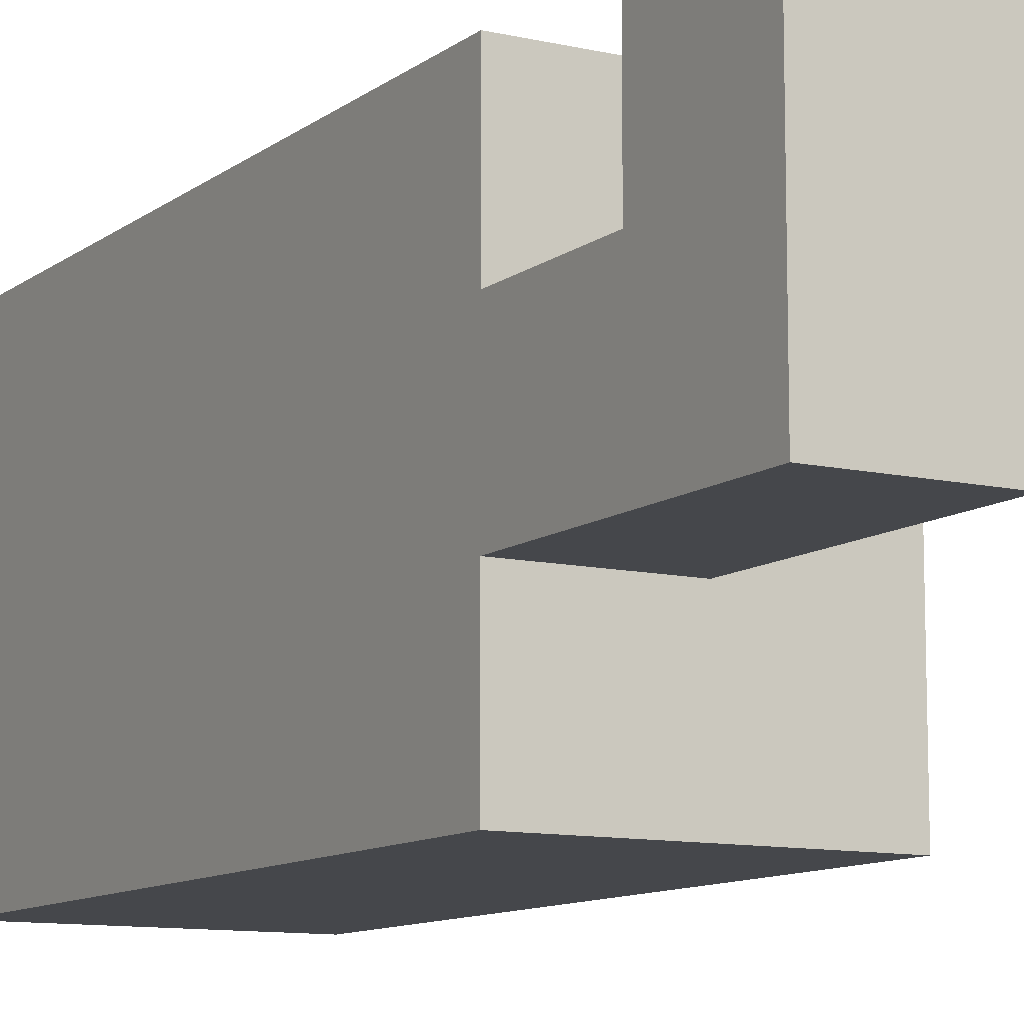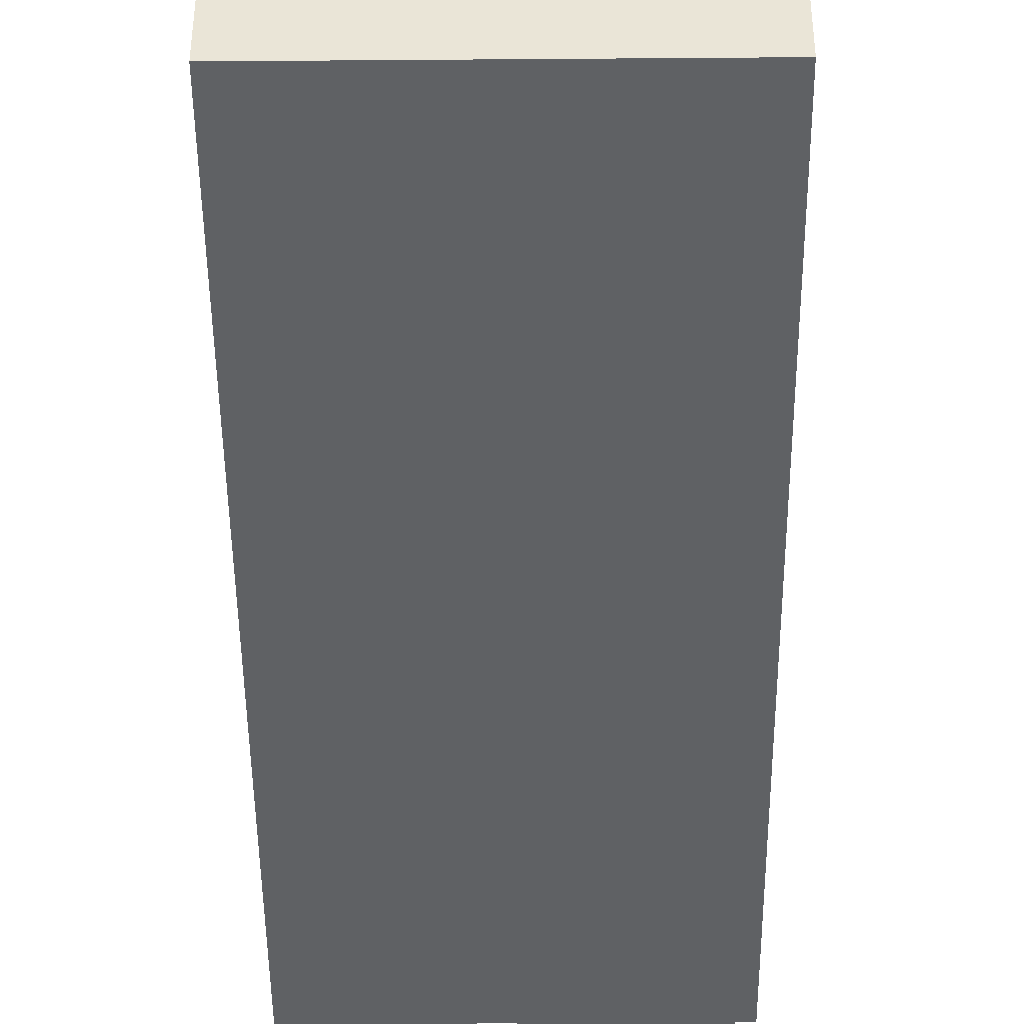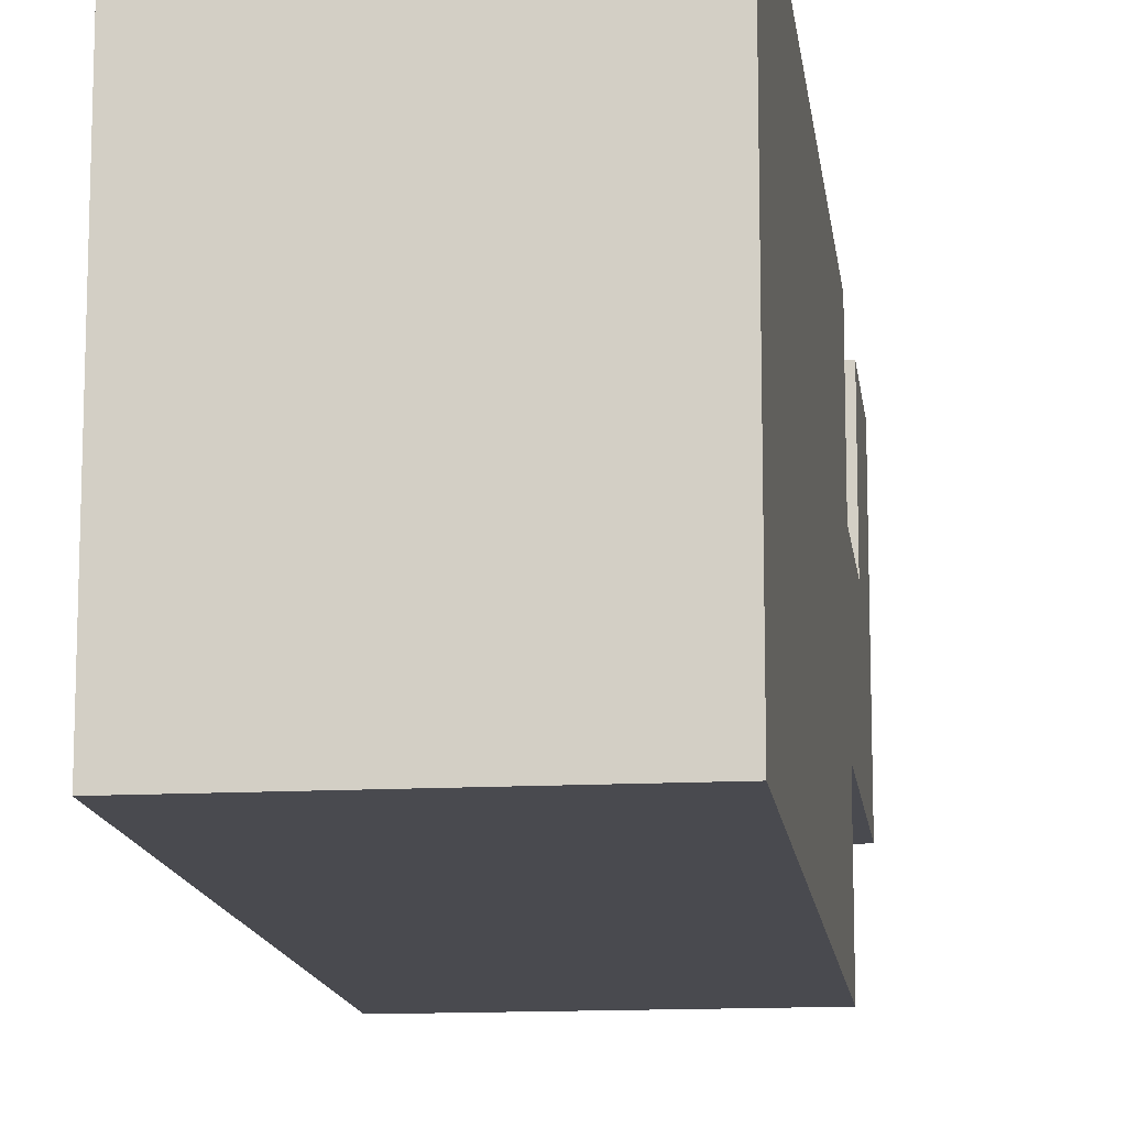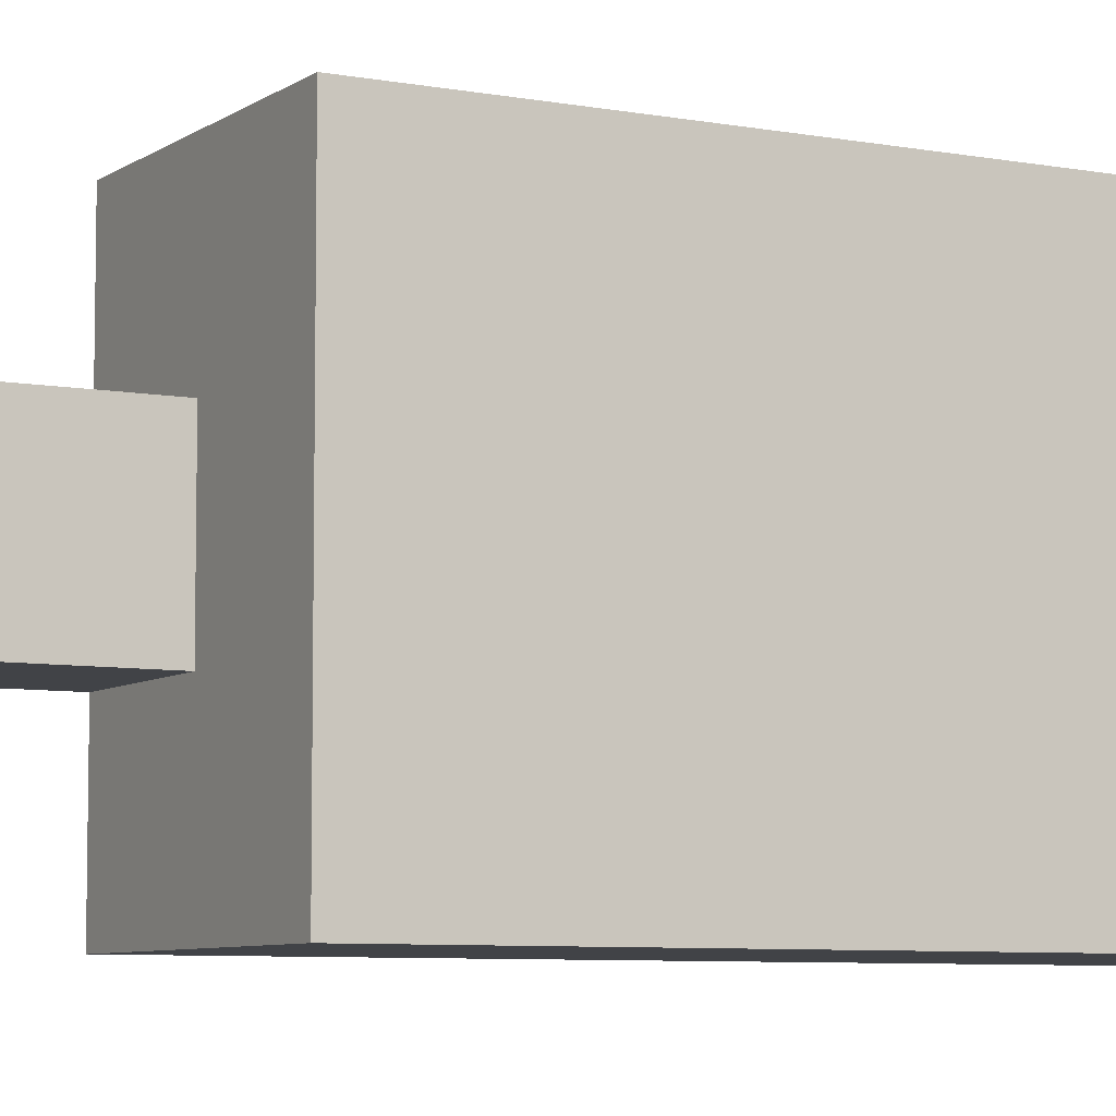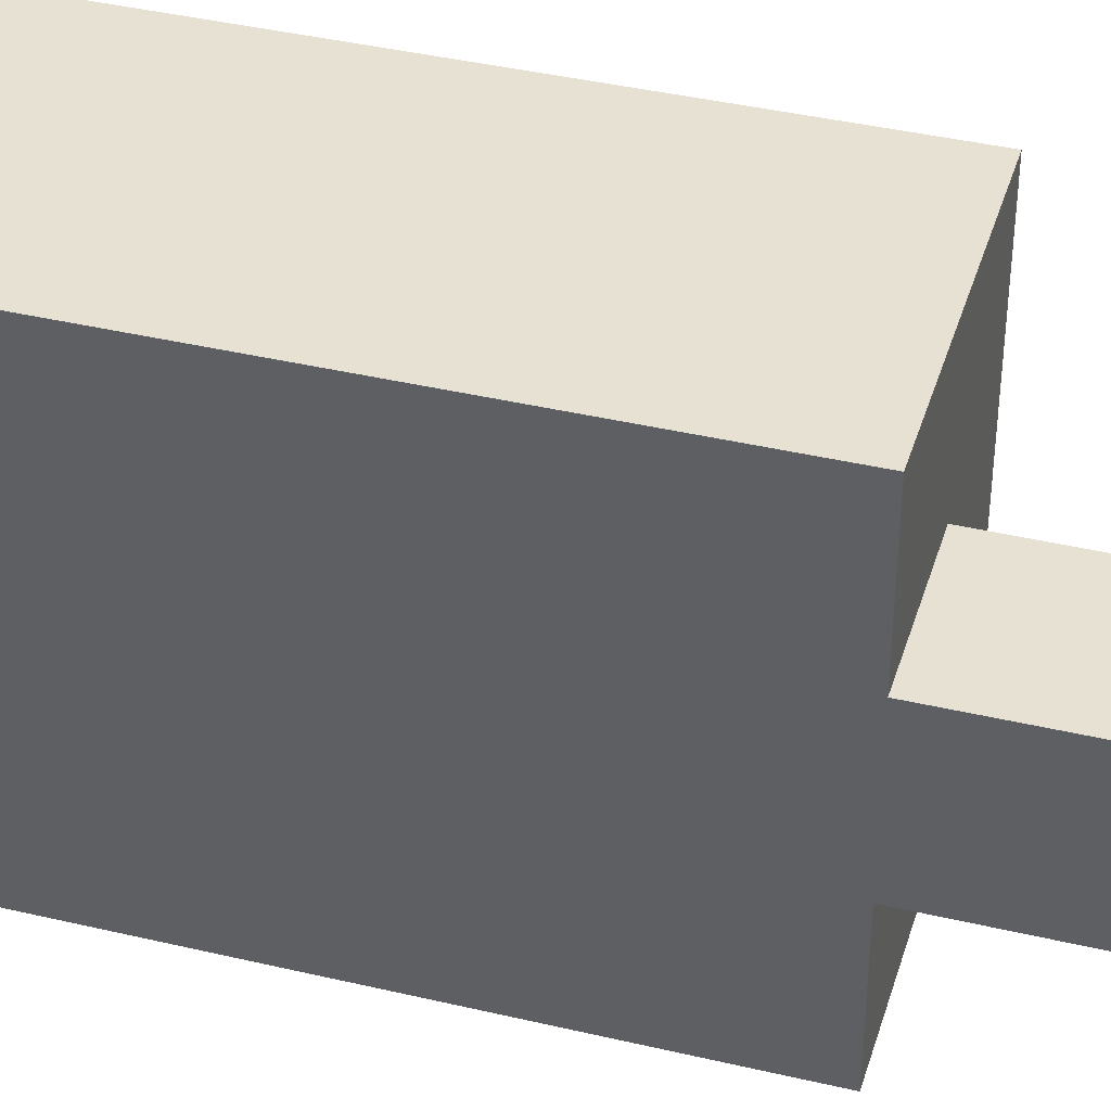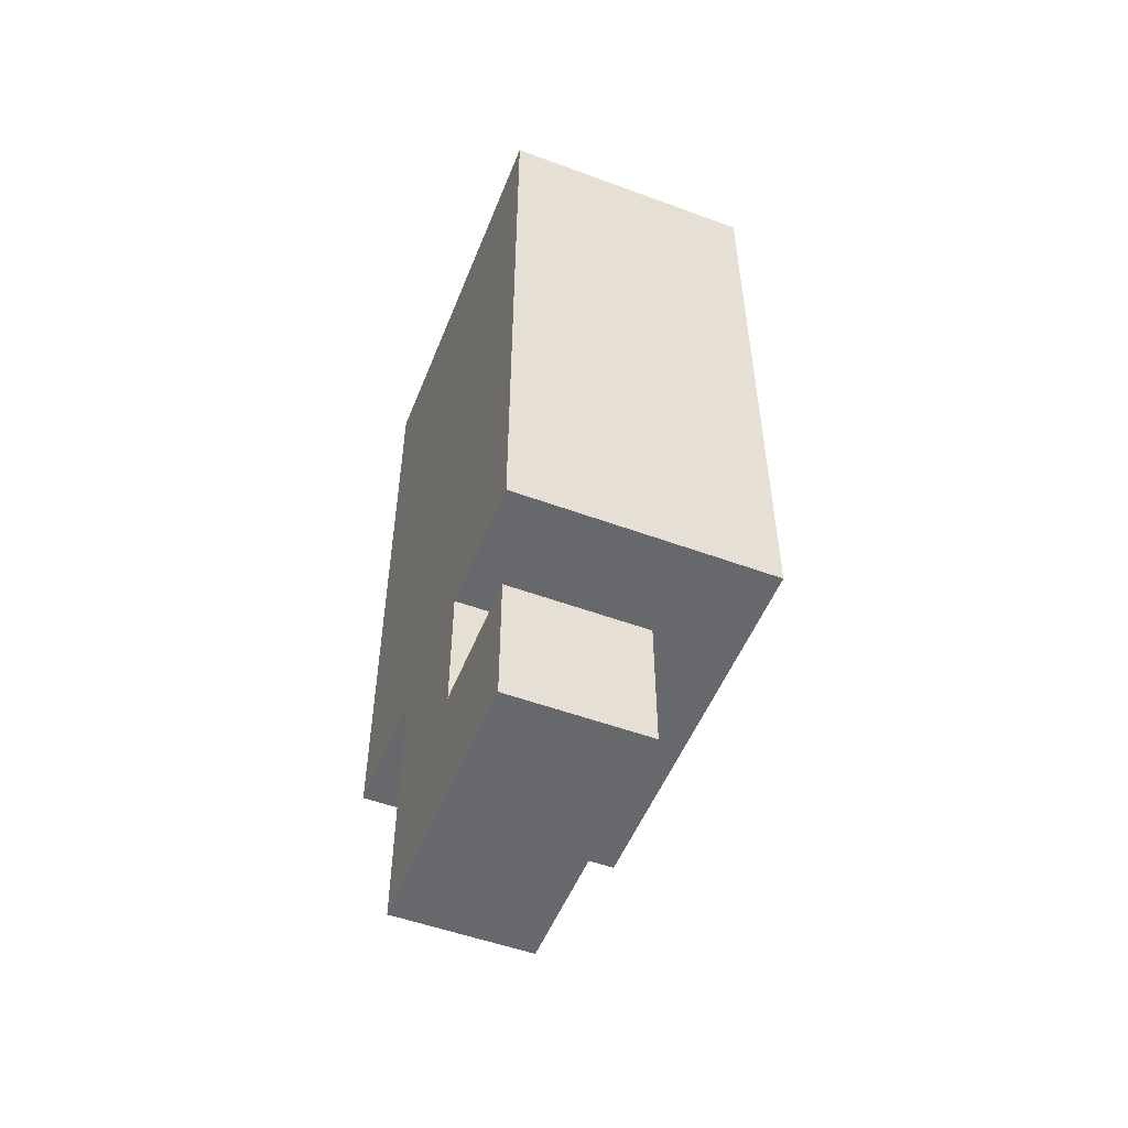
<metadata>
{"format":"obj","ext":"obj","renderer":"f3d","projection":"perspective","resolution":1024,"background":"white","views":[{"elev":-10.6,"azim":-30.0,"up":"+Z"},{"elev":-45.5,"azim":-179.5,"up":"+Z"},{"elev":-13.6,"azim":-173.1,"up":"+Z"},{"elev":-6.9,"azim":61.2,"up":"+Z"},{"elev":39.5,"azim":-73.6,"up":"+Z"},{"elev":-52.5,"azim":-21.6,"up":"+Y"}]}
</metadata>
<code>
o
v -0.2 0 0.1
v -0.2 0 -0.1
v -0.2 0.1 0.1
v -0.2 0.1 -1.49e-08
v -0.2 0.1 -0.1
v -0.2 0.2 0.1
v -0.2 0.2 -1.49e-08
v -0.2 0.2 -0.1
v -0.2 0.2 -0.2
v -0.2 0.3 0.1
v -0.2 0.3 -1.49e-08
v -0.2 0.5 -0.1
v -0.2 0.5 -0.2
v -0.2 0.6 0.1
v -0.2 0.6 -1.49e-08
v -0.2 0.7 0.1
v -0.2 0.7 -0.2
v -0.1 0 0.1
v -0.1 0 -0.1
v -0.1 0.1 0.1
v -0.1 0.1 -1.49e-08
v -0.1 0.1 -0.1
v -0.1 0.2 -1.49e-08
v -0.1 0.2 -0.1
v 0 0.2 0.1
v 0 0.2 -0.1
v 0 0.2 -0.2
v 0 0.3 0.1
v 0 0.3 -1.49e-08
v 0 0.3 -0.1
v 0 0.5 -0.1
v 0 0.5 -0.2
v 0 0.6 0.1
v 0 0.6 -1.49e-08
v 0 0.7 0.1
v 0 0.7 -0.2
v -0.2 0 0.1
v -0.2 0.1 0.1
v -0.2 0.2 0.1
v -0.2 0.3 0.1
v -0.2 0.6 0.1
v -0.2 0.7 0.1
v -0.1 0 0.1
v -0.1 0.1 0.1
v 0 0.2 0.1
v 0 0.3 0.1
v 0 0.6 0.1
v 0 0.7 0.1
v -0.2 0.1 -1.49e-08
v -0.2 0.2 -1.49e-08
v -0.1 0.1 -1.49e-08
v -0.1 0.2 -1.49e-08
v -0.2 0 -0.1
v -0.2 0.1 -0.1
v -0.2 0.2 -0.1
v -0.1 0 -0.1
v -0.1 0.1 -0.1
v -0.1 0.2 -0.1
v -0.2 0.2 -0.2
v -0.2 0.5 -0.2
v -0.2 0.7 -0.2
v 0 0.2 -0.2
v 0 0.5 -0.2
v 0 0.7 -0.2
v -0.2 0 0.1
v -0.1 0 0.1
v -0.2 0 -0.1
v -0.1 0 -0.1
v -0.2 0.2 0.1
v 0 0.2 0.1
v -0.2 0.2 -1.49e-08
v -0.1 0.2 -1.49e-08
v -0.2 0.2 -0.1
v -0.1 0.2 -0.1
v 0 0.2 -0.1
v -0.2 0.2 -0.2
v 0 0.2 -0.2
v -0.2 0.1 0.1
v -0.1 0.1 0.1
v -0.2 0.1 -1.49e-08
v -0.1 0.1 -1.49e-08
v -0.2 0.7 0.1
v 0 0.7 0.1
v -0.2 0.7 -0.2
v 0 0.7 -0.2
f 3 2 1
f 4 2 3
f 5 2 4
f 7 5 4
f 8 5 7
f 10 7 6
f 11 8 7
f 11 7 10
f 12 9 8
f 12 8 11
f 13 9 12
f 14 11 10
f 15 12 11
f 15 11 14
f 15 13 12
f 16 15 14
f 17 13 15
f 17 15 16
f 18 19 20
f 20 19 21
f 21 19 22
f 21 22 23
f 23 22 24
f 25 26 28
f 28 26 29
f 26 27 30
f 29 26 30
f 29 30 31
f 30 27 31
f 31 27 32
f 28 29 33
f 29 31 34
f 33 29 34
f 31 32 34
f 33 34 35
f 34 32 36
f 35 34 36
f 43 38 37
f 44 38 43
f 45 40 39
f 46 41 40
f 46 40 45
f 47 42 41
f 47 41 46
f 48 42 47
f 51 50 49
f 52 50 51
f 53 54 56
f 54 55 57
f 56 54 57
f 57 55 58
f 59 60 62
f 60 61 63
f 62 60 63
f 63 61 64
f 67 66 65
f 68 66 67
f 71 70 69
f 72 70 71
f 74 70 72
f 75 70 74
f 76 74 73
f 76 75 74
f 77 75 76
f 78 79 80
f 80 79 81
f 82 83 84
f 84 83 85

</code>
